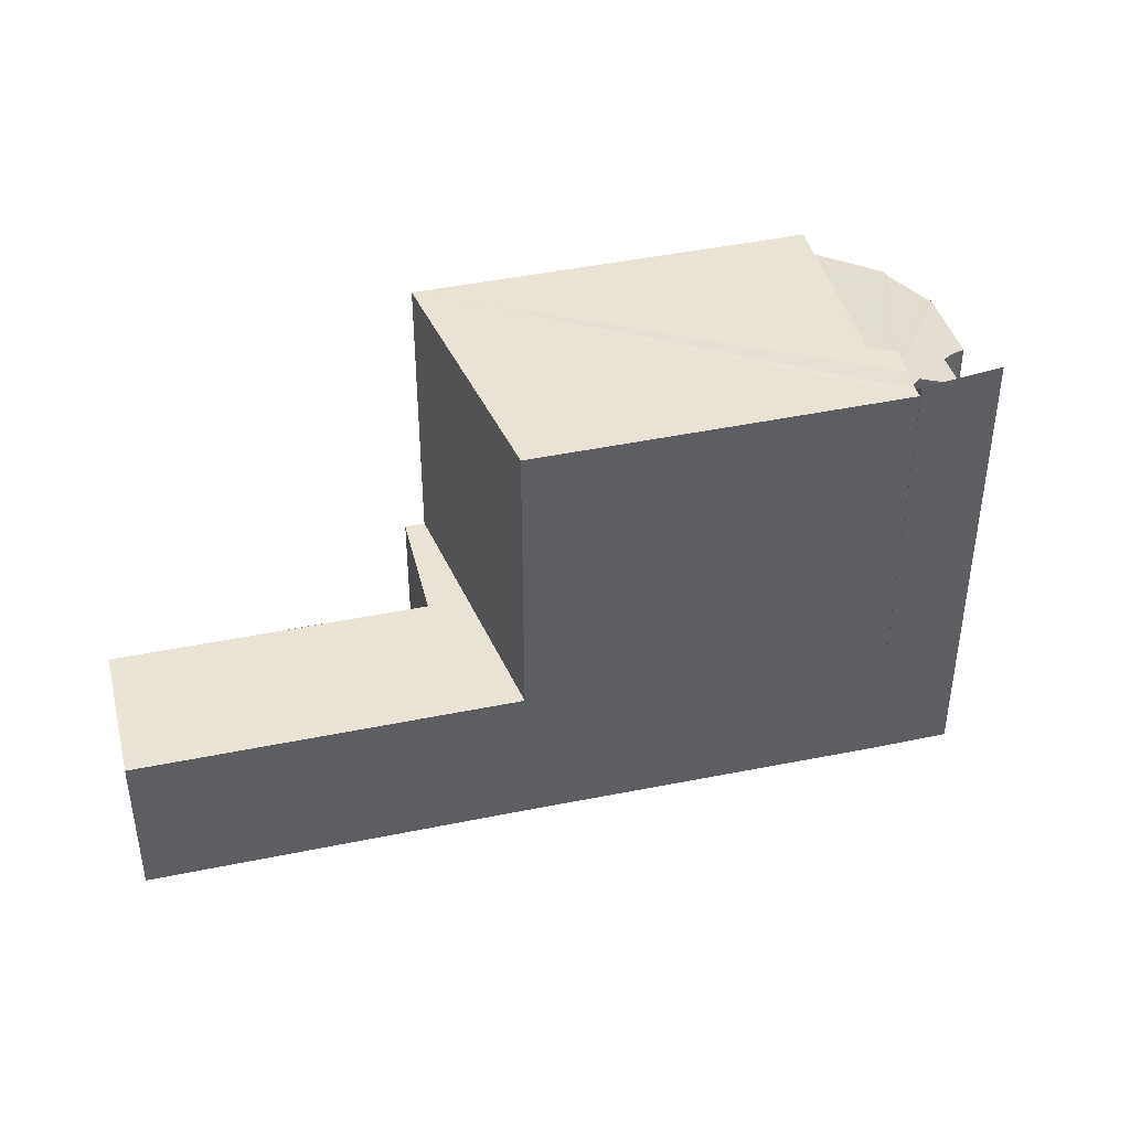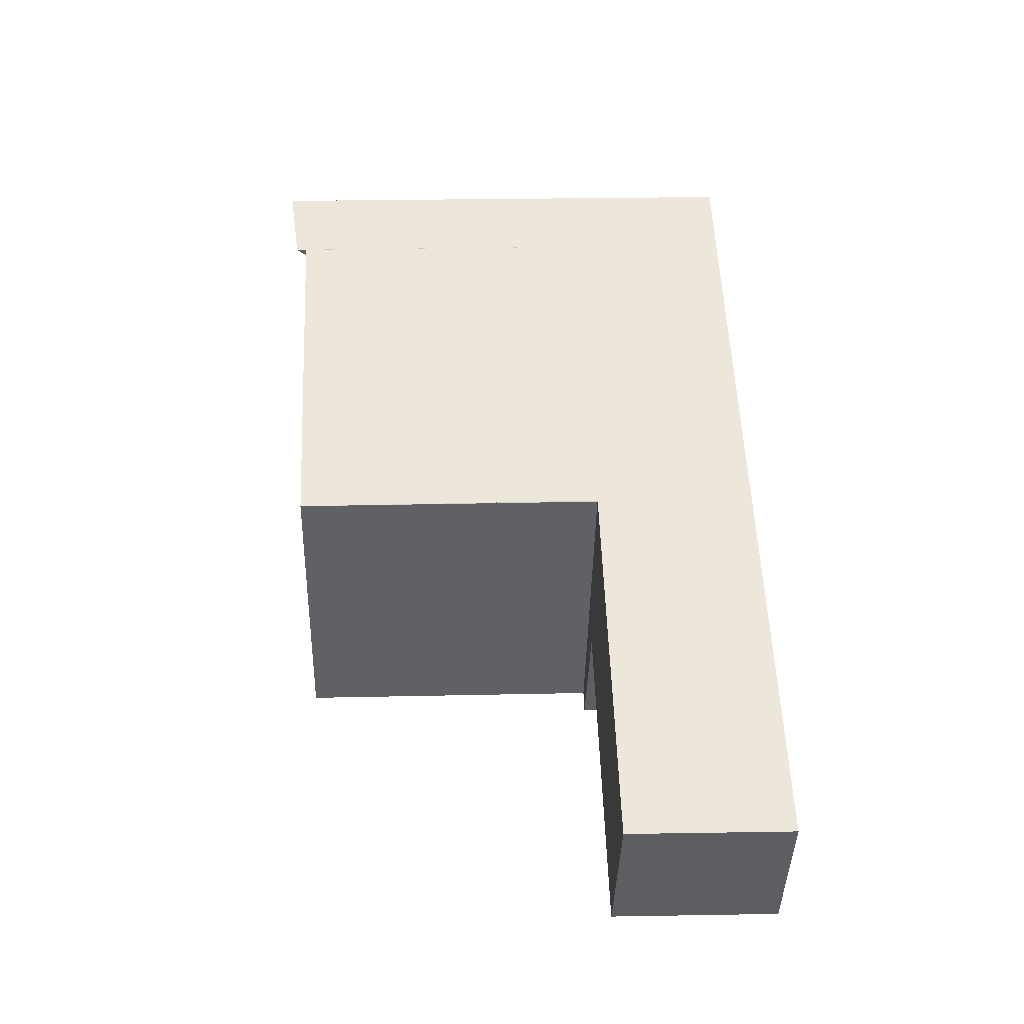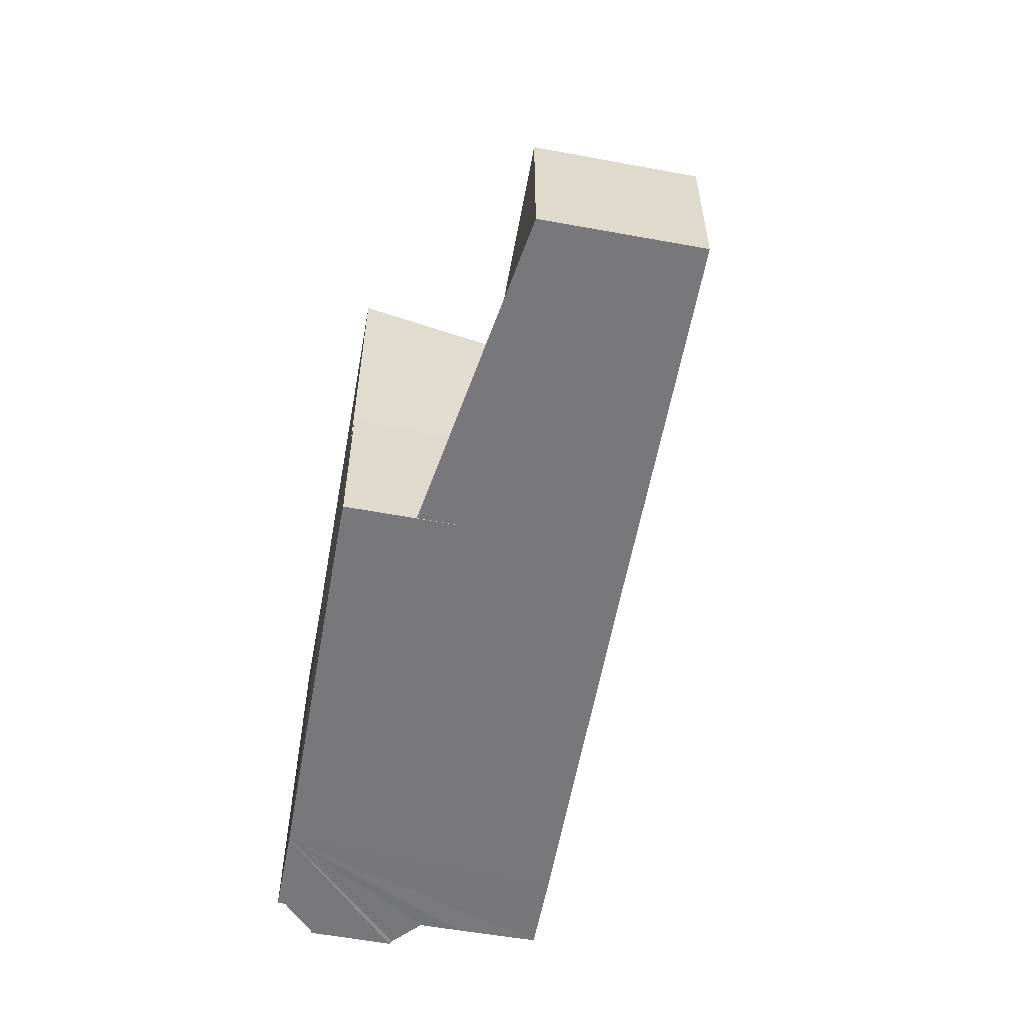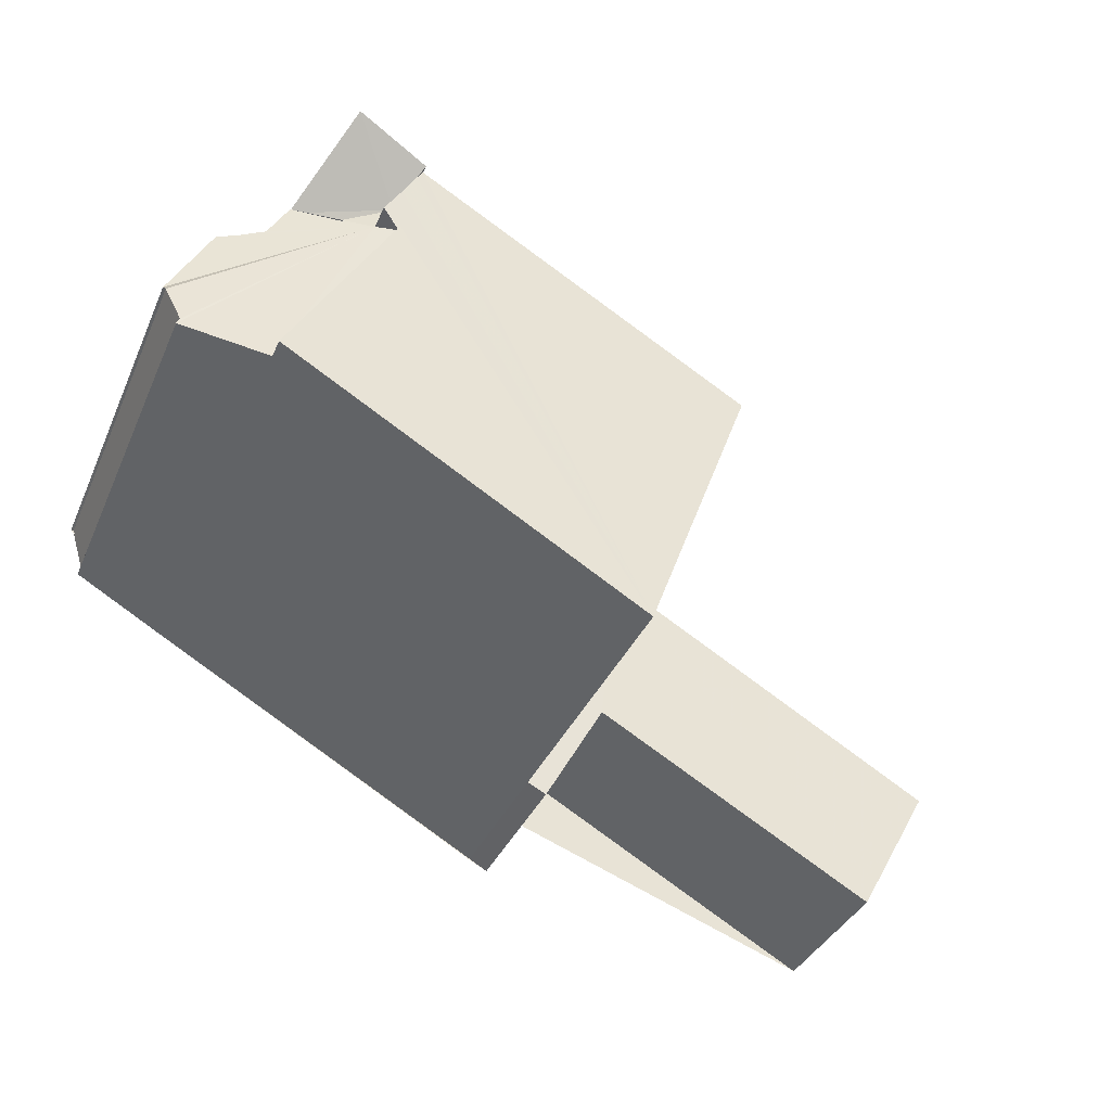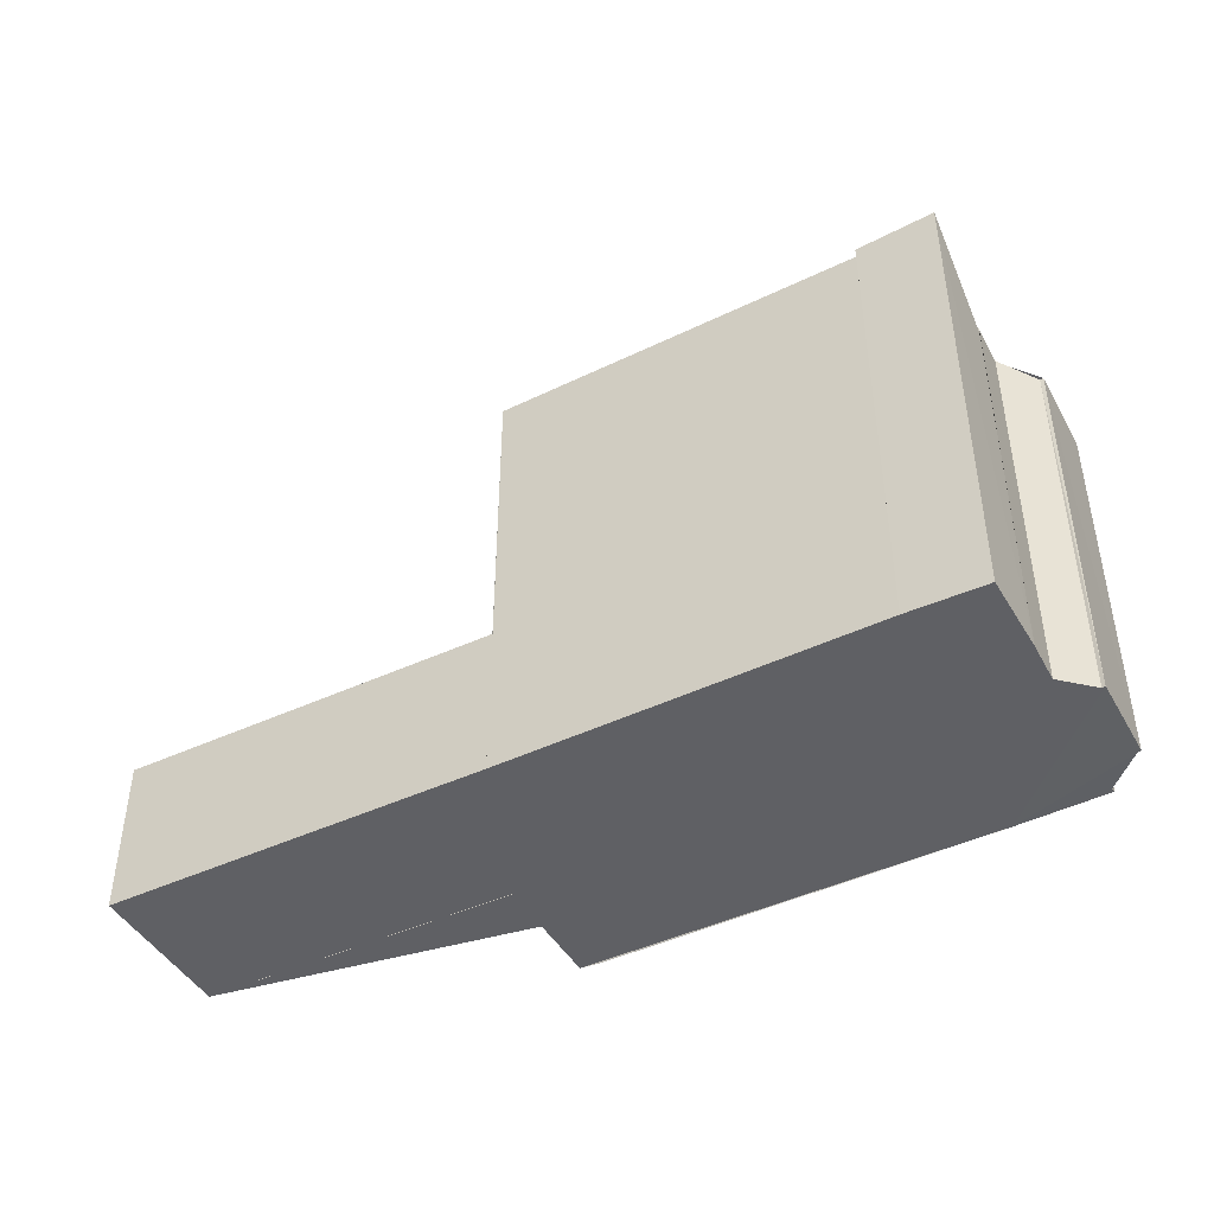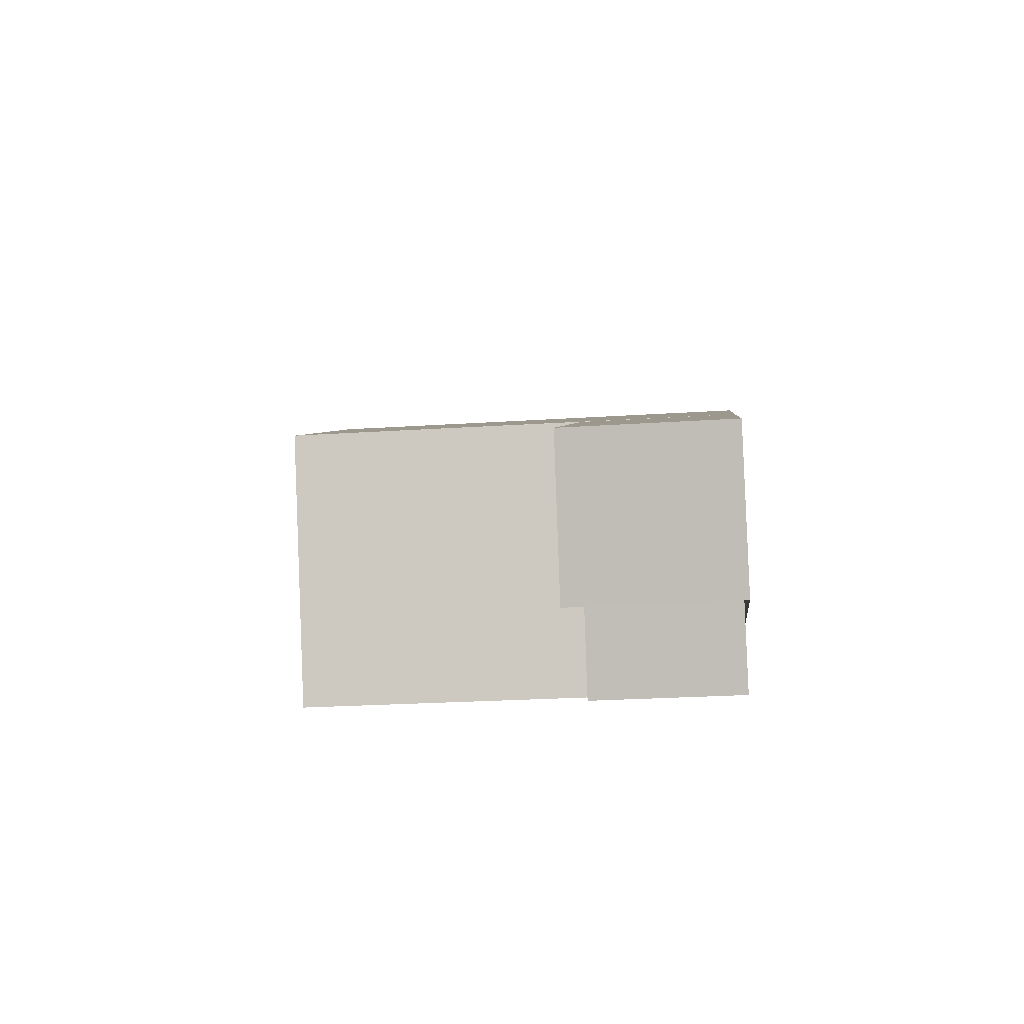
<metadata>
{"format":"obj","ext":"obj","renderer":"f3d","projection":"perspective","resolution":1024,"background":"white","views":[{"elev":41.7,"azim":137.0,"up":"+Z"},{"elev":21.7,"azim":87.7,"up":"+Y"},{"elev":-57.5,"azim":50.6,"up":"+Z"},{"elev":-36.8,"azim":-22.0,"up":"+Y"},{"elev":-45.2,"azim":179.4,"up":"+Z"},{"elev":-26.0,"azim":96.1,"up":"+Y"}]}
</metadata>
<code>
v 8.491e+04 4.468e+05 -0.312
v 8.491e+04 4.468e+05 -0.312
v 8.491e+04 4.468e+05 -0.312
v 8.491e+04 4.468e+05 -0.312
v 8.491e+04 4.468e+05 -0.312
v 8.491e+04 4.468e+05 -0.312
v 8.491e+04 4.468e+05 -0.312
v 8.491e+04 4.468e+05 -0.312
v 8.491e+04 4.468e+05 -0.312
v 8.491e+04 4.468e+05 -0.312
v 8.491e+04 4.468e+05 -0.312
v 8.492e+04 4.468e+05 -0.312
v 8.493e+04 4.468e+05 -0.312
v 8.493e+04 4.468e+05 -0.312
v 8.492e+04 4.468e+05 -0.312
v 8.492e+04 4.468e+05 -0.312
v 8.492e+04 4.468e+05 -0.312
v 8.491e+04 4.468e+05 7.946
v 8.491e+04 4.468e+05 7.974
v 8.492e+04 4.468e+05 9.502
v 8.492e+04 4.468e+05 3.06
v 8.491e+04 4.468e+05 9.599
v 8.493e+04 4.468e+05 3.072
v 8.491e+04 4.468e+05 8.283
v 8.491e+04 4.468e+05 8.285
v 8.492e+04 4.468e+05 3.146
v 8.492e+04 4.468e+05 3.109
v 8.492e+04 4.468e+05 3.145
v 8.491e+04 4.468e+05 7.959
v 8.493e+04 4.468e+05 3.118
v 8.491e+04 4.468e+05 8.278
v 8.491e+04 4.468e+05 7.99
v 8.491e+04 4.468e+05 9.817
v 8.491e+04 4.468e+05 9.984
v 8.491e+04 4.468e+05 8.175
v 8.491e+04 4.468e+05 8.288
v 8.491e+04 4.468e+05 9.568
v 8.491e+04 4.468e+05 9.129
v 8.492e+04 4.468e+05 9.464
v 8.491e+04 4.468e+05 8.727
v 8.491e+04 4.468e+05 8.274
v 8.491e+04 4.468e+05 9.02
v 8.491e+04 4.468e+05 9.598
v 8.491e+04 4.468e+05 9.596
v 8.491e+04 4.468e+05 9.588
v 8.491e+04 4.468e+05 9.221
v 8.491e+04 4.468e+05 9.594
v 8.491e+04 4.468e+05 9
f 1 2 3 4 5 6 7 8 9 10 11 12 13 14 15 16 17
f 18 5 4 19
f 20 21 12 11 22
f 23 13 12 21
f 24 3 2 25
f 19 4 3 24
f 26 16 15 27
f 28 17 16 26
f 29 6 5 18
f 27 15 14 30
f 30 14 13 23
f 31 8 7 32
f 33 22 11 10 34
f 32 7 6 29
f 34 10 9 35
f 36 35 9 8 31
f 37 38 1 17 28 39
f 40 41 35 36
f 41 40 42
f 25 2 1 38
f 22 33 43
f 42 44 43
f 45 46 38 37
f 47 48 46 45
f 44 42 48 47
f 39 28 21 20
f 48 42 40 36 31 32 29 18 19 24 25 38 46
f 42 43 33 34 35 41
f 39 20 22 43 44 47 45 37
f 21 28 26 27 30 23

</code>
